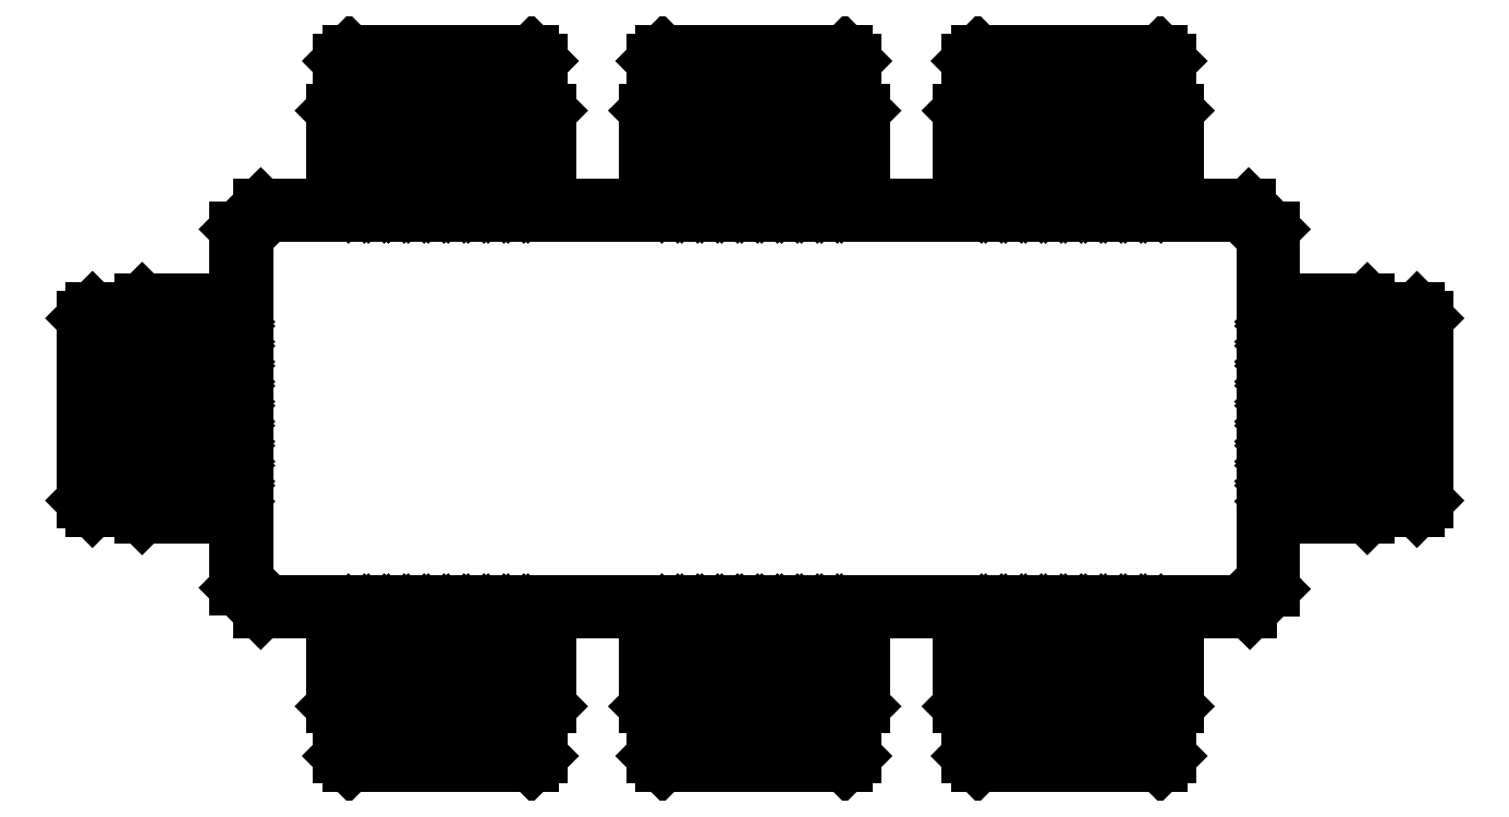
<metadata>
{"format":"dxf","ext":"dxf","renderer":"ezdxf+matplotlib","layout":"modelspace","background":"white","min_lineweight":24,"dpi":150}
</metadata>
<code>
0
SECTION
2
ENTITIES
0
LINE
8
0
10
5.058
20
-1.7
30
0
11
5.038
21
-1.7
31
0
0
LINE
8
0
10
5.058
20
-1.7
30
0
11
5.038
21
-1.7
31
0
0
LINE
8
0
10
5.082
20
-1.7
30
0
11
5.082
21
-1.72
31
0
0
LINE
8
0
10
5.062
20
-1.74
30
0
11
5.082
21
-1.72
31
0
0
LINE
8
0
10
5.082
20
-1.7
30
0
11
5.058
21
-1.7
31
0
0
LINE
8
0
10
4.678
20
-1.7
30
0
11
4.658
21
-1.7
31
0
0
LINE
8
0
10
4.678
20
-1.7
30
0
11
4.658
21
-1.7
31
0
0
LINE
8
0
10
4.86
20
-1.74
30
0
11
4.658
21
-1.74
31
0
0
LINE
8
0
10
4.638
20
-1.7
30
0
11
4.638
21
-1.72
31
0
0
LINE
8
0
10
4.638
20
-1.72
30
0
11
4.658
21
-1.74
31
0
0
LINE
8
0
10
4.658
20
-1.7
30
0
11
4.638
21
-1.7
31
0
0
LINE
8
0
10
4.344
20
-1.7
30
0
11
4.364
21
-1.7
31
0
0
LINE
8
0
10
4.344
20
-1.7
30
0
11
4.364
21
-1.7
31
0
0
LINE
8
0
10
4.364
20
-1.7
30
0
11
4.384
21
-1.7
31
0
0
LINE
8
0
10
4.384
20
-1.7
30
0
11
4.384
21
-1.72
31
0
0
LINE
8
0
10
4.384
20
-1.72
30
0
11
4.364
21
-1.74
31
0
0
LINE
8
0
10
3.964
20
-1.7
30
0
11
3.984
21
-1.7
31
0
0
LINE
8
0
10
3.964
20
-1.7
30
0
11
3.984
21
-1.7
31
0
0
LINE
8
0
10
3.96
20
-1.74
30
0
11
4.162
21
-1.74
31
0
0
LINE
8
0
10
3.94
20
-1.7
30
0
11
3.94
21
-1.72
31
0
0
LINE
8
0
10
3.96
20
-1.74
30
0
11
3.94
21
-1.72
31
0
0
LINE
8
0
10
3.94
20
-1.7
30
0
11
3.964
21
-1.7
31
0
0
LINE
8
0
10
3.69
20
-1.72
30
0
11
3.67
21
-1.74
31
0
0
LINE
8
0
10
3.69
20
-1.7
30
0
11
3.69
21
-1.72
31
0
0
LINE
8
0
10
3.669
20
-1.7
30
0
11
3.69
21
-1.7
31
0
0
LINE
8
0
10
3.649
20
-1.7
30
0
11
3.669
21
-1.7
31
0
0
LINE
8
0
10
3.649
20
-1.7
30
0
11
3.669
21
-1.7
31
0
0
LINE
8
0
10
3.984
20
-1.7
30
0
11
4.344
21
-1.7
31
0
0
LINE
8
0
10
4.162
20
-1.74
30
0
11
4.364
21
-1.74
31
0
0
LINE
8
0
10
5.038
20
-1.7
30
0
11
4.678
21
-1.7
31
0
0
LINE
8
0
10
5.062
20
-1.74
30
0
11
4.86
21
-1.74
31
0
0
LINE
8
0
10
3.269
20
-1.7
30
0
11
3.289
21
-1.7
31
0
0
LINE
8
0
10
3.269
20
-1.7
30
0
11
3.289
21
-1.7
31
0
0
LINE
8
0
10
3.265
20
-1.74
30
0
11
3.245
21
-1.72
31
0
0
LINE
8
0
10
3.245
20
-1.7
30
0
11
3.245
21
-1.72
31
0
0
LINE
8
0
10
3.245
20
-1.7
30
0
11
3.269
21
-1.7
31
0
0
LINE
8
0
10
3.265
20
-1.74
30
0
11
3.468
21
-1.74
31
0
0
LINE
8
0
10
3.468
20
-1.74
30
0
11
3.67
21
-1.74
31
0
0
LINE
8
0
10
3.289
20
-1.7
30
0
11
3.649
21
-1.7
31
0
0
LINE
8
0
10
5.611
20
-1.15
30
0
11
5.611
21
-1.13
31
0
0
LINE
8
0
10
5.611
20
-1.144
30
0
11
5.611
21
-1.13
31
0
0
LINE
8
0
10
5.611
20
-1.174
30
0
11
5.631
21
-1.174
31
0
0
LINE
8
0
10
5.651
20
-1.154
30
0
11
5.631
21
-1.174
31
0
0
LINE
8
0
10
5.611
20
-1.174
30
0
11
5.611
21
-1.15
31
0
0
LINE
8
0
10
5.058
20
-1.65
30
0
11
5.038
21
-1.65
31
0
0
LINE
8
0
10
5.058
20
-1.65
30
0
11
5.098
21
-1.61
31
0
0
LINE
8
0
10
5.098
20
-1.4
30
0
11
5.098
21
-1.61
31
0
0
LINE
8
0
10
5.068
20
-1.4
30
0
11
5.068
21
-1.61
31
0
0
LINE
8
0
10
5.261
20
-1.4
30
0
11
5.098
21
-1.4
31
0
0
LINE
8
0
10
5.311
20
-1.19
30
0
11
5.311
21
-1.35
31
0
0
LINE
8
0
10
5.311
20
-1.19
30
0
11
5.521
21
-1.19
31
0
0
LINE
8
0
10
5.311
20
-1.16
30
0
11
5.521
21
-1.16
31
0
0
LINE
8
0
10
5.561
20
-1.15
30
0
11
5.561
21
-1.13
31
0
0
LINE
8
0
10
5.561
20
-1.15
30
0
11
5.521
21
-1.19
31
0
0
LINE
8
0
10
5.291
20
-1.33
30
0
11
5.241
21
-1.38
31
0
0
LINE
8
0
10
5.311
20
-1.35
30
0
11
5.261
21
-1.4
31
0
0
LINE
8
0
10
5.561
20
-1.13
30
0
11
5.611
21
-1.13
31
0
0
LINE
8
0
10
5.561
20
-1.15
30
0
11
5.611
21
-1.15
31
0
0
LINE
8
0
10
5.611
20
-0.7703
30
0
11
5.611
21
-0.7503
31
0
0
LINE
8
0
10
5.611
20
-0.7703
30
0
11
5.611
21
-0.7503
31
0
0
LINE
8
0
10
5.611
20
-0.7503
30
0
11
5.611
21
-0.7301
31
0
0
LINE
8
0
10
5.611
20
-0.7301
30
0
11
5.631
21
-0.7301
31
0
0
LINE
8
0
10
5.631
20
-0.7301
30
0
11
5.651
21
-0.7501
31
0
0
LINE
8
0
10
5.611
20
-0.9522
30
0
11
5.611
21
-0.7703
31
0
0
LINE
8
0
10
5.651
20
-0.9522
30
0
11
5.651
21
-0.7501
31
0
0
LINE
8
0
10
5.521
20
-0.7401
30
0
11
5.311
21
-0.7401
31
0
0
LINE
8
0
10
5.521
20
-0.7101
30
0
11
5.311
21
-0.7101
31
0
0
LINE
8
0
10
5.561
20
-0.7703
30
0
11
5.561
21
-0.7501
31
0
0
LINE
8
0
10
5.521
20
-0.7101
30
0
11
5.561
21
-0.7501
31
0
0
LINE
8
0
10
5.258
20
-0.5001
30
0
11
5.311
21
-0.5529
31
0
0
LINE
8
0
10
5.241
20
-0.5201
30
0
11
5.291
21
-0.5701
31
0
0
LINE
8
0
10
5.098
20
-0.5001
30
0
11
5.258
21
-0.5001
31
0
0
LINE
8
0
10
5.311
20
-0.5529
30
0
11
5.311
21
-0.7101
31
0
0
LINE
8
0
10
5.611
20
-0.7503
30
0
11
5.561
21
-0.7503
31
0
0
LINE
8
0
10
5.611
20
-0.7703
30
0
11
5.561
21
-0.7703
31
0
0
INSERT
8
0
2
*X0
10
-8.495
20
-8.342
30
0
0
LINE
8
0
10
5.521
20
-1.16
30
0
11
5.521
21
-0.7401
31
0
0
LINE
8
0
10
5.311
20
-0.7101
30
0
11
5.311
21
-1.19
31
0
0
LINE
8
0
10
5.561
20
-1.13
30
0
11
5.561
21
-0.7703
31
0
0
LINE
8
0
10
5.291
20
-0.5701
30
0
11
5.291
21
-1.33
31
0
0
LINE
8
0
10
5.611
20
-1.13
30
0
11
5.611
21
-0.9522
31
0
0
LINE
8
0
10
5.651
20
-1.154
30
0
11
5.651
21
-0.9522
31
0
0
LINE
8
0
10
4.678
20
-1.65
30
0
11
4.658
21
-1.65
31
0
0
LINE
8
0
10
4.618
20
-1.61
30
0
11
4.658
21
-1.65
31
0
0
LINE
8
0
10
4.618
20
-1.61
30
0
11
4.618
21
-1.4
31
0
0
LINE
8
0
10
4.648
20
-1.61
30
0
11
4.648
21
-1.4
31
0
0
LINE
8
0
10
4.344
20
-1.65
30
0
11
4.364
21
-1.65
31
0
0
LINE
8
0
10
4.404
20
-1.61
30
0
11
4.364
21
-1.65
31
0
0
LINE
8
0
10
4.374
20
-1.61
30
0
11
4.374
21
-1.4
31
0
0
LINE
8
0
10
4.404
20
-1.61
30
0
11
4.404
21
-1.4
31
0
0
LINE
8
0
10
4.618
20
-1.4
30
0
11
4.404
21
-1.4
31
0
0
LINE
8
0
10
3.964
20
-1.65
30
0
11
3.984
21
-1.65
31
0
0
LINE
8
0
10
3.954
20
-1.4
30
0
11
3.954
21
-1.61
31
0
0
LINE
8
0
10
3.649
20
-1.65
30
0
11
3.67
21
-1.65
31
0
0
LINE
8
0
10
3.71
20
-1.61
30
0
11
3.669
21
-1.65
31
0
0
LINE
8
0
10
3.924
20
-1.4
30
0
11
3.71
21
-1.4
31
0
0
LINE
8
0
10
3.924
20
-1.4
30
0
11
3.924
21
-1.61
31
0
0
LINE
8
0
10
3.71
20
-1.4
30
0
11
3.71
21
-1.61
31
0
0
LINE
8
0
10
3.68
20
-1.61
30
0
11
3.68
21
-1.4
31
0
0
LINE
8
0
10
3.964
20
-1.65
30
0
11
3.924
21
-1.61
31
0
0
INSERT
8
0
2
*X0
10
-3.228
20
12.41
30
0
50
270
0
LINE
8
0
10
4.404
20
-1.4
30
0
11
3.924
21
-1.4
31
0
0
LINE
8
0
10
3.954
20
-1.61
30
0
11
4.374
21
-1.61
31
0
0
LINE
8
0
10
3.984
20
-1.65
30
0
11
4.344
21
-1.65
31
0
0
LINE
8
0
10
4.404
20
-0.5001
30
0
11
4.618
21
-0.5001
31
0
0
LINE
8
0
10
3.71
20
-0.5001
30
0
11
3.924
21
-0.5001
31
0
0
LINE
8
0
10
3.924
20
-0.5001
30
0
11
4.404
21
-0.5001
31
0
0
INSERT
8
0
2
*X0
10
12.25
20
12.41
30
0
41
-1
50
90
0
LINE
8
0
10
5.098
20
-1.4
30
0
11
4.618
21
-1.4
31
0
0
LINE
8
0
10
4.618
20
-0.5001
30
0
11
5.098
21
-0.5001
31
0
0
LINE
8
0
10
5.068
20
-1.61
30
0
11
4.648
21
-1.61
31
0
0
LINE
8
0
10
5.038
20
-1.65
30
0
11
4.678
21
-1.65
31
0
0
LINE
8
0
10
5.038
20
-0.2501
30
0
11
5.038
21
-0.2001
31
0
0
LINE
8
0
10
5.058
20
-0.2501
30
0
11
5.058
21
-0.2001
31
0
0
LINE
8
0
10
5.058
20
-0.2001
30
0
11
5.038
21
-0.2001
31
0
0
LINE
8
0
10
5.058
20
-0.2001
30
0
11
5.038
21
-0.2001
31
0
0
LINE
8
0
10
5.082
20
-0.2001
30
0
11
5.058
21
-0.2001
31
0
0
LINE
8
0
10
5.058
20
-0.2501
30
0
11
5.038
21
-0.2501
31
0
0
LINE
8
0
10
5.058
20
-0.2501
30
0
11
5.098
21
-0.2901
31
0
0
LINE
8
0
10
5.062
20
-0.1601
30
0
11
5.082
21
-0.1801
31
0
0
LINE
8
0
10
5.082
20
-0.2001
30
0
11
5.082
21
-0.1801
31
0
0
LINE
8
0
10
4.678
20
-0.2001
30
0
11
4.678
21
-0.2501
31
0
0
LINE
8
0
10
4.658
20
-0.2001
30
0
11
4.658
21
-0.2501
31
0
0
LINE
8
0
10
4.658
20
-0.2001
30
0
11
4.638
21
-0.2001
31
0
0
LINE
8
0
10
4.678
20
-0.2001
30
0
11
4.658
21
-0.2001
31
0
0
LINE
8
0
10
4.678
20
-0.2001
30
0
11
4.658
21
-0.2001
31
0
0
LINE
8
0
10
4.618
20
-0.2901
30
0
11
4.658
21
-0.2501
31
0
0
LINE
8
0
10
4.678
20
-0.2501
30
0
11
4.658
21
-0.2501
31
0
0
LINE
8
0
10
4.86
20
-0.1601
30
0
11
4.658
21
-0.1601
31
0
0
LINE
8
0
10
4.638
20
-0.1801
30
0
11
4.658
21
-0.1601
31
0
0
LINE
8
0
10
4.638
20
-0.2001
30
0
11
4.638
21
-0.1801
31
0
0
LINE
8
0
10
4.364
20
-0.2001
30
0
11
4.364
21
-0.2501
31
0
0
LINE
8
0
10
4.344
20
-0.2001
30
0
11
4.344
21
-0.2501
31
0
0
LINE
8
0
10
4.344
20
-0.2001
30
0
11
4.364
21
-0.2001
31
0
0
LINE
8
0
10
4.344
20
-0.2001
30
0
11
4.364
21
-0.2001
31
0
0
LINE
8
0
10
4.364
20
-0.2001
30
0
11
4.384
21
-0.2001
31
0
0
LINE
8
0
10
4.344
20
-0.2501
30
0
11
4.364
21
-0.2501
31
0
0
LINE
8
0
10
4.404
20
-0.2901
30
0
11
4.364
21
-0.2501
31
0
0
LINE
8
0
10
4.384
20
-0.1801
30
0
11
4.364
21
-0.1601
31
0
0
LINE
8
0
10
4.384
20
-0.2001
30
0
11
4.384
21
-0.1801
31
0
0
LINE
8
0
10
3.984
20
-0.2501
30
0
11
3.984
21
-0.2001
31
0
0
LINE
8
0
10
3.964
20
-0.2501
30
0
11
3.964
21
-0.2001
31
0
0
LINE
8
0
10
3.964
20
-0.2001
30
0
11
3.984
21
-0.2001
31
0
0
LINE
8
0
10
3.964
20
-0.2001
30
0
11
3.984
21
-0.2001
31
0
0
LINE
8
0
10
3.94
20
-0.2001
30
0
11
3.964
21
-0.2001
31
0
0
LINE
8
0
10
3.964
20
-0.2501
30
0
11
3.984
21
-0.2501
31
0
0
LINE
8
0
10
3.96
20
-0.1601
30
0
11
4.162
21
-0.1601
31
0
0
LINE
8
0
10
3.96
20
-0.1601
30
0
11
3.94
21
-0.1801
31
0
0
LINE
8
0
10
3.94
20
-0.2001
30
0
11
3.94
21
-0.1801
31
0
0
LINE
8
0
10
3.649
20
-0.2501
30
0
11
3.67
21
-0.2501
31
0
0
LINE
8
0
10
3.669
20
-0.2001
30
0
11
3.69
21
-0.2001
31
0
0
LINE
8
0
10
3.649
20
-0.2001
30
0
11
3.669
21
-0.2001
31
0
0
LINE
8
0
10
3.649
20
-0.2001
30
0
11
3.669
21
-0.2001
31
0
0
LINE
8
0
10
3.649
20
-0.2001
30
0
11
3.649
21
-0.2501
31
0
0
LINE
8
0
10
3.71
20
-0.2901
30
0
11
3.669
21
-0.25
31
0
0
LINE
8
0
10
3.669
20
-0.2001
30
0
11
3.669
21
-0.25
31
0
0
LINE
8
0
10
3.69
20
-0.1801
30
0
11
3.67
21
-0.1601
31
0
0
LINE
8
0
10
3.69
20
-0.2001
30
0
11
3.69
21
-0.1801
31
0
0
LINE
8
0
10
3.964
20
-0.2501
30
0
11
3.924
21
-0.2901
31
0
0
LINE
8
0
10
4.162
20
-0.1601
30
0
11
4.364
21
-0.1601
31
0
0
LINE
8
0
10
3.984
20
-0.2001
30
0
11
4.344
21
-0.2001
31
0
0
LINE
8
0
10
3.984
20
-0.2501
30
0
11
4.344
21
-0.2501
31
0
0
LINE
8
0
10
3.954
20
-0.2901
30
0
11
4.374
21
-0.2901
31
0
0
LINE
8
0
10
5.038
20
-0.2001
30
0
11
4.678
21
-0.2001
31
0
0
LINE
8
0
10
5.062
20
-0.1601
30
0
11
4.86
21
-0.1601
31
0
0
LINE
8
0
10
5.068
20
-0.2901
30
0
11
4.648
21
-0.2901
31
0
0
LINE
8
0
10
5.038
20
-0.2501
30
0
11
4.678
21
-0.2501
31
0
0
INSERT
8
0
2
*X0
10
12.25
20
-14.31
30
0
50
90
0
INSERT
8
0
2
*X0
10
-3.228
20
-14.31
30
0
41
-1
50
270
0
LINE
8
0
10
3.924
20
-0.5001
30
0
11
3.924
21
-0.2901
31
0
0
LINE
8
0
10
3.954
20
-0.5001
30
0
11
3.954
21
-0.2901
31
0
0
LINE
8
0
10
4.374
20
-0.2901
30
0
11
4.374
21
-0.5001
31
0
0
LINE
8
0
10
4.404
20
-0.2901
30
0
11
4.404
21
-0.5001
31
0
0
LINE
8
0
10
4.648
20
-0.2901
30
0
11
4.648
21
-0.5001
31
0
0
LINE
8
0
10
4.618
20
-0.2901
30
0
11
4.618
21
-0.5001
31
0
0
LINE
8
0
10
5.068
20
-0.5001
30
0
11
5.068
21
-0.2901
31
0
0
LINE
8
0
10
5.098
20
-0.5001
30
0
11
5.098
21
-0.2901
31
0
0
LINE
8
0
10
3.71
20
-0.2901
30
0
11
3.71
21
-0.5001
31
0
0
LINE
8
0
10
3.68
20
-0.2901
30
0
11
3.68
21
-0.5001
31
0
0
LINE
8
0
10
3.27
20
-1.65
30
0
11
3.29
21
-1.65
31
0
0
LINE
8
0
10
3.23
20
-1.4
30
0
11
3.069
21
-1.4
31
0
0
LINE
8
0
10
3.23
20
-1.4
30
0
11
3.23
21
-1.61
31
0
0
LINE
8
0
10
3.26
20
-1.4
30
0
11
3.26
21
-1.61
31
0
0
LINE
8
0
10
3.27
20
-1.65
30
0
11
3.23
21
-1.61
31
0
0
LINE
8
0
10
3.017
20
-1.347
30
0
11
3.017
21
-1.19
31
0
0
LINE
8
0
10
3.069
20
-1.4
30
0
11
3.017
21
-1.347
31
0
0
LINE
8
0
10
3.087
20
-1.38
30
0
11
3.037
21
-1.33
31
0
0
LINE
8
0
10
2.767
20
-1.15
30
0
11
2.767
21
-1.13
31
0
0
LINE
8
0
10
2.717
20
-1.144
30
0
11
2.717
21
-1.13
31
0
0
LINE
8
0
10
2.717
20
-1.15
30
0
11
2.717
21
-1.13
31
0
0
LINE
8
0
10
2.767
20
-1.15
30
0
11
2.717
21
-1.15
31
0
0
LINE
8
0
10
2.767
20
-1.13
30
0
11
2.717
21
-1.13
31
0
0
LINE
8
0
10
2.717
20
-1.174
30
0
11
2.717
21
-1.15
31
0
0
LINE
8
0
10
2.677
20
-1.154
30
0
11
2.697
21
-1.174
31
0
0
LINE
8
0
10
2.717
20
-1.174
30
0
11
2.697
21
-1.174
31
0
0
LINE
8
0
10
2.767
20
-1.15
30
0
11
2.807
21
-1.19
31
0
0
LINE
8
0
10
3.017
20
-1.19
30
0
11
2.807
21
-1.19
31
0
0
LINE
8
0
10
3.017
20
-1.16
30
0
11
2.807
21
-1.16
31
0
0
LINE
8
0
10
3.069
20
-0.5001
30
0
11
3.23
21
-0.5001
31
0
0
LINE
8
0
10
3.069
20
-0.5001
30
0
11
3.017
21
-0.5529
31
0
0
LINE
8
0
10
3.087
20
-0.5201
30
0
11
3.037
21
-0.5701
31
0
0
LINE
8
0
10
3.017
20
-0.7101
30
0
11
3.017
21
-0.5529
31
0
0
LINE
8
0
10
2.807
20
-0.7101
30
0
11
2.767
21
-0.7501
31
0
0
LINE
8
0
10
2.767
20
-0.7703
30
0
11
2.767
21
-0.7501
31
0
0
LINE
8
0
10
2.717
20
-0.7703
30
0
11
2.717
21
-0.7503
31
0
0
LINE
8
0
10
2.717
20
-0.7703
30
0
11
2.717
21
-0.7503
31
0
0
LINE
8
0
10
2.717
20
-0.7503
30
0
11
2.717
21
-0.7301
31
0
0
LINE
8
0
10
2.717
20
-0.7301
30
0
11
2.697
21
-0.7301
31
0
0
LINE
8
0
10
2.697
20
-0.7301
30
0
11
2.677
21
-0.7501
31
0
0
LINE
8
0
10
2.717
20
-0.7503
30
0
11
2.767
21
-0.7503
31
0
0
LINE
8
0
10
2.717
20
-0.7703
30
0
11
2.767
21
-0.7703
31
0
0
LINE
8
0
10
2.717
20
-0.9522
30
0
11
2.717
21
-0.7703
31
0
0
LINE
8
0
10
2.677
20
-0.9522
30
0
11
2.677
21
-0.7501
31
0
0
LINE
8
0
10
2.807
20
-0.7101
30
0
11
3.017
21
-0.7101
31
0
0
LINE
8
0
10
2.807
20
-0.7401
30
0
11
3.017
21
-0.7401
31
0
0
LINE
8
0
10
3.017
20
-1.19
30
0
11
3.017
21
-0.7101
31
0
0
LINE
8
0
10
3.037
20
-1.33
30
0
11
3.037
21
-0.5701
31
0
0
LINE
8
0
10
2.807
20
-1.16
30
0
11
2.807
21
-0.7401
31
0
0
LINE
8
0
10
2.767
20
-1.13
30
0
11
2.767
21
-0.7703
31
0
0
LINE
8
0
10
2.717
20
-1.13
30
0
11
2.717
21
-0.9522
31
0
0
LINE
8
0
10
2.677
20
-1.154
30
0
11
2.677
21
-0.9522
31
0
0
INSERT
8
0
2
*X0
10
16.82
20
-8.342
30
0
41
-1
0
LINE
8
0
10
3.27
20
-0.2501
30
0
11
3.29
21
-0.2501
31
0
0
LINE
8
0
10
3.269
20
-0.2001
30
0
11
3.289
21
-0.2001
31
0
0
LINE
8
0
10
3.269
20
-0.2001
30
0
11
3.289
21
-0.2001
31
0
0
LINE
8
0
10
3.27
20
-0.2501
30
0
11
3.269
21
-0.2001
31
0
0
LINE
8
0
10
3.29
20
-0.2501
30
0
11
3.289
21
-0.2001
31
0
0
LINE
8
0
10
3.265
20
-0.1601
30
0
11
3.245
21
-0.1801
31
0
0
LINE
8
0
10
3.245
20
-0.2001
30
0
11
3.245
21
-0.1801
31
0
0
LINE
8
0
10
3.27
20
-0.2501
30
0
11
3.23
21
-0.2901
31
0
0
LINE
8
0
10
3.265
20
-0.1601
30
0
11
3.468
21
-0.1601
31
0
0
LINE
8
0
10
3.245
20
-0.2001
30
0
11
3.269
21
-0.2001
31
0
0
LINE
8
0
10
3.26
20
-0.5001
30
0
11
3.26
21
-0.2901
31
0
0
LINE
8
0
10
3.23
20
-0.5001
30
0
11
3.23
21
-0.2901
31
0
0
LINE
8
0
10
3.29
20
-1.65
30
0
11
3.649
21
-1.65
31
0
0
LINE
8
0
10
3.26
20
-1.61
30
0
11
3.68
21
-1.61
31
0
0
LINE
8
0
10
3.71
20
-1.4
30
0
11
3.23
21
-1.4
31
0
0
INSERT
8
0
2
*X0
10
-3.922
20
12.41
30
0
50
270
0
INSERT
8
0
2
*X0
10
-3.922
20
-14.31
30
0
41
-1
50
270
0
LINE
8
0
10
3.26
20
-0.2901
30
0
11
3.68
21
-0.2901
31
0
0
LINE
8
0
10
3.29
20
-0.2501
30
0
11
3.649
21
-0.2501
31
0
0
LINE
8
0
10
3.289
20
-0.2001
30
0
11
3.649
21
-0.2001
31
0
0
LINE
8
0
10
3.468
20
-0.1601
30
0
11
3.67
21
-0.1601
31
0
0
LINE
8
0
10
3.23
20
-0.5001
30
0
11
3.71
21
-0.5001
31
0
0
LINE
8
0
10
3.087
20
-0.5201
30
0
11
5.241
21
-0.5201
31
0
0
LINE
8
0
10
5.241
20
-1.38
30
0
11
3.087
21
-1.38
31
0
0
LINE
8
0
10
3.964
20
-1.65
30
0
11
3.964
21
-1.7
31
0
0
LINE
8
0
10
3.984
20
-1.65
30
0
11
3.984
21
-1.7
31
0
0
LINE
8
0
10
4.344
20
-1.7
30
0
11
4.344
21
-1.65
31
0
0
LINE
8
0
10
4.364
20
-1.7
30
0
11
4.364
21
-1.65
31
0
0
LINE
8
0
10
4.658
20
-1.7
30
0
11
4.658
21
-1.65
31
0
0
LINE
8
0
10
4.678
20
-1.7
30
0
11
4.678
21
-1.65
31
0
0
LINE
8
0
10
5.038
20
-1.65
30
0
11
5.038
21
-1.7
31
0
0
LINE
8
0
10
5.058
20
-1.65
30
0
11
5.058
21
-1.7
31
0
0
LINE
8
0
10
3.649
20
-1.7
30
0
11
3.649
21
-1.65
31
0
0
LINE
8
0
10
3.29
20
-1.65
30
0
11
3.289
21
-1.7
31
0
0
LINE
8
0
10
3.669
20
-1.7
30
0
11
3.669
21
-1.65
31
0
0
LINE
8
0
10
3.27
20
-1.65
30
0
11
3.269
21
-1.7
31
0
0
ENDSEC
0
EOF

</code>
